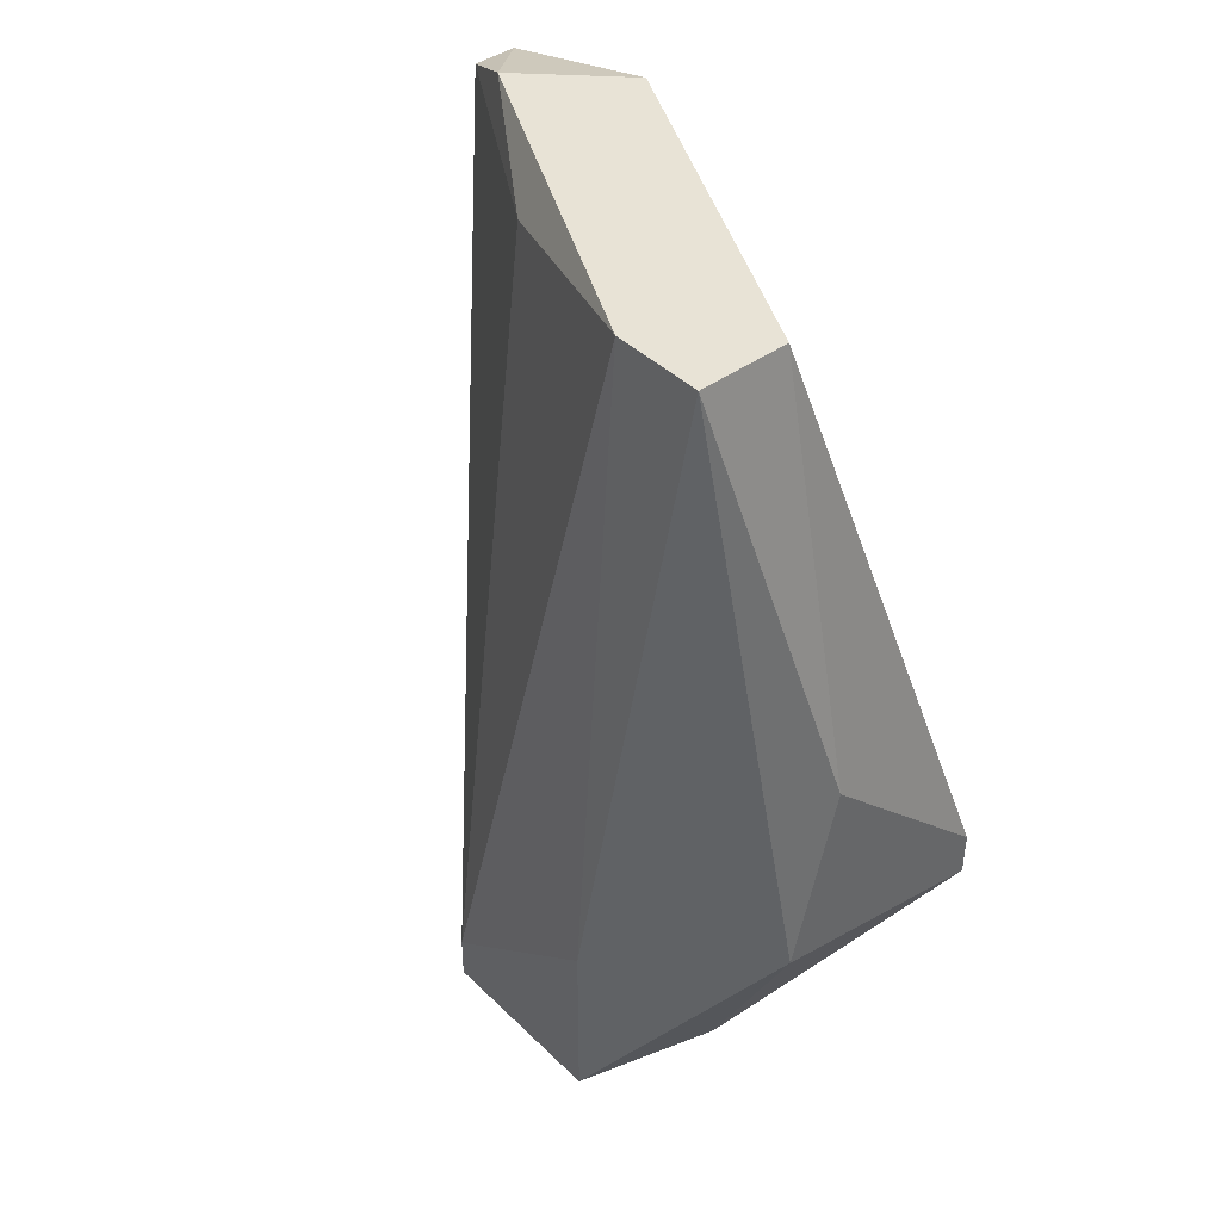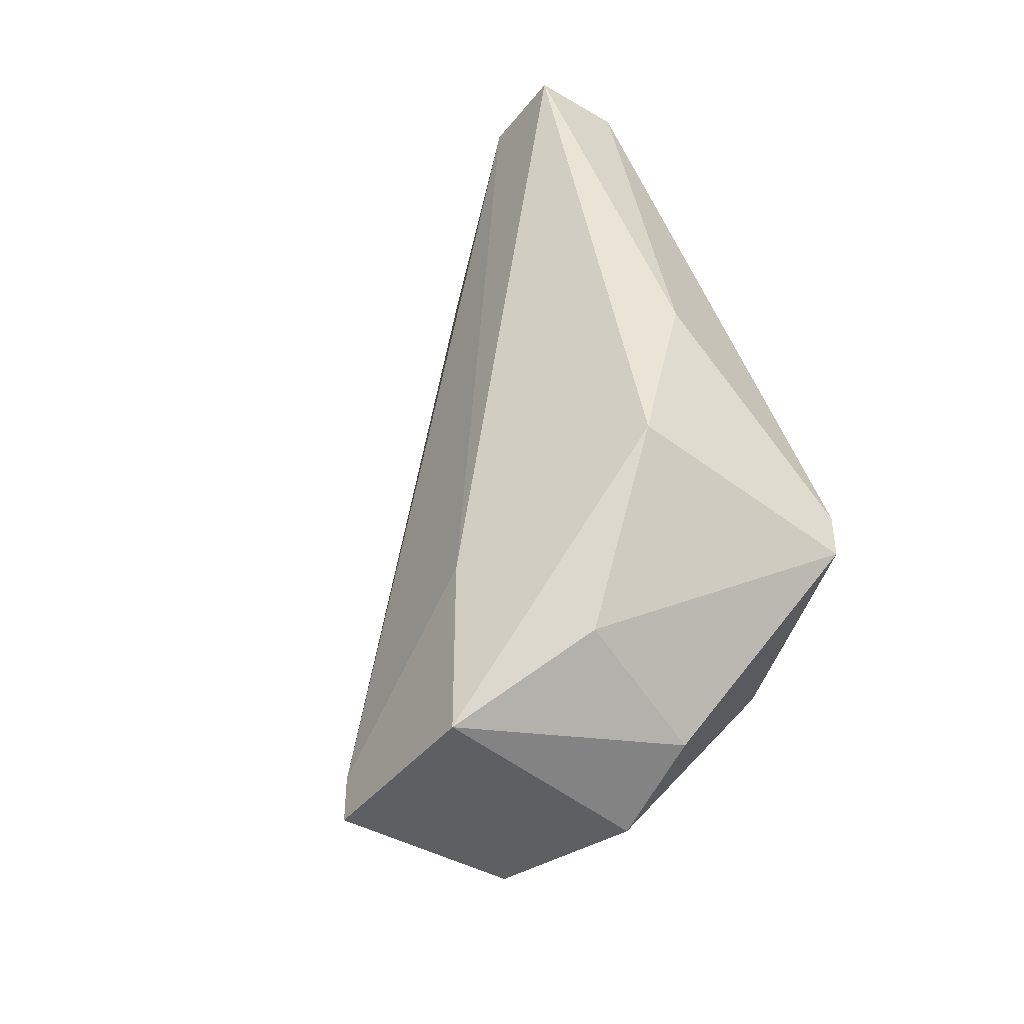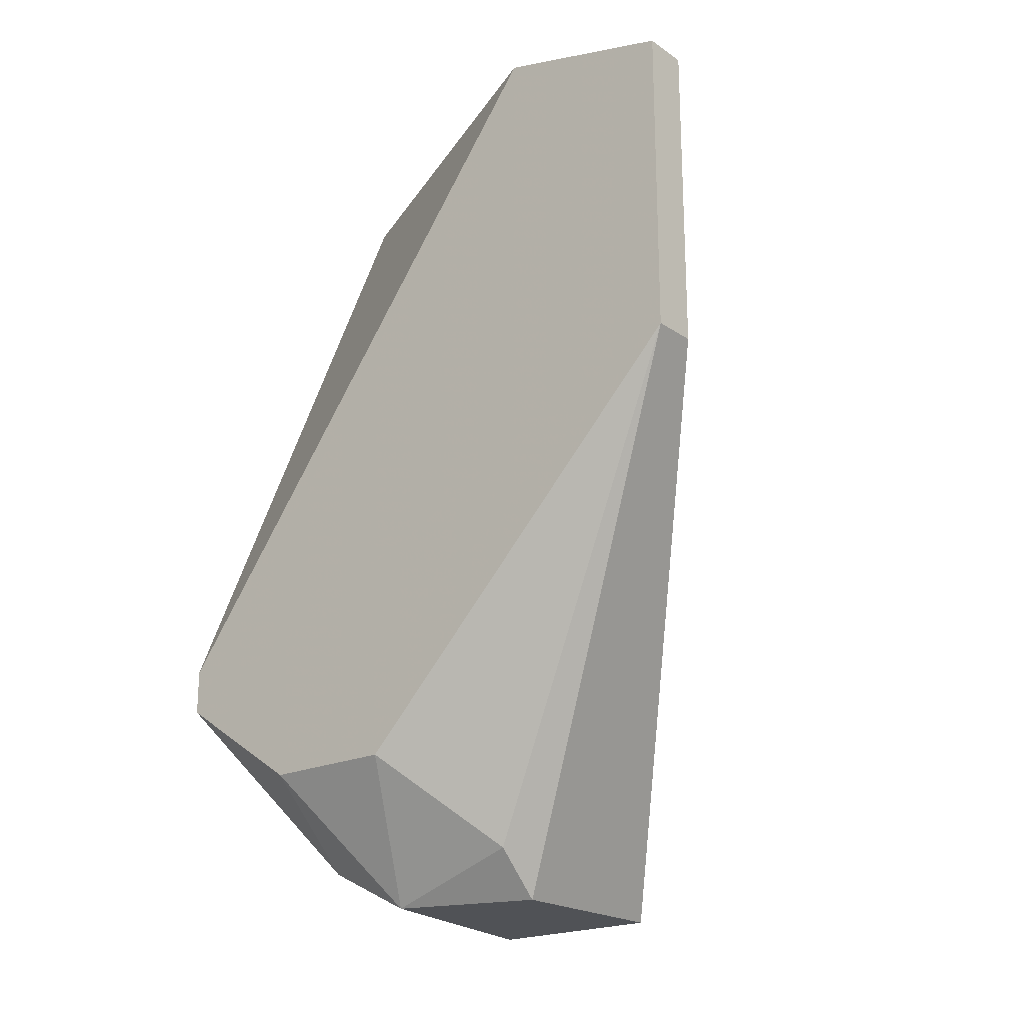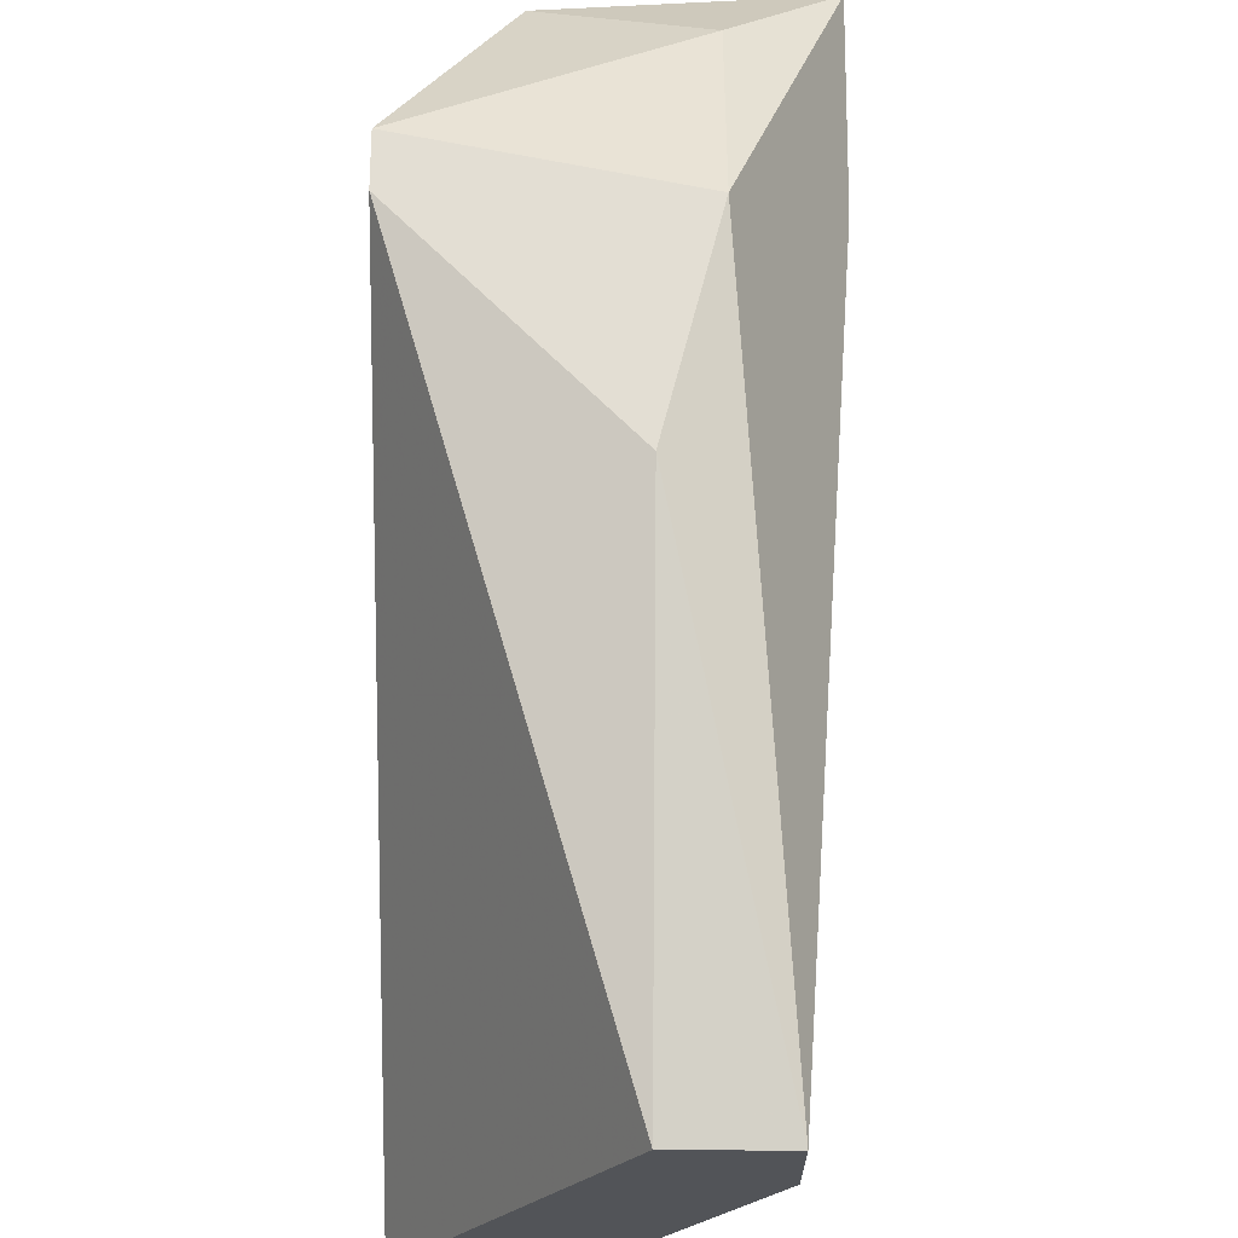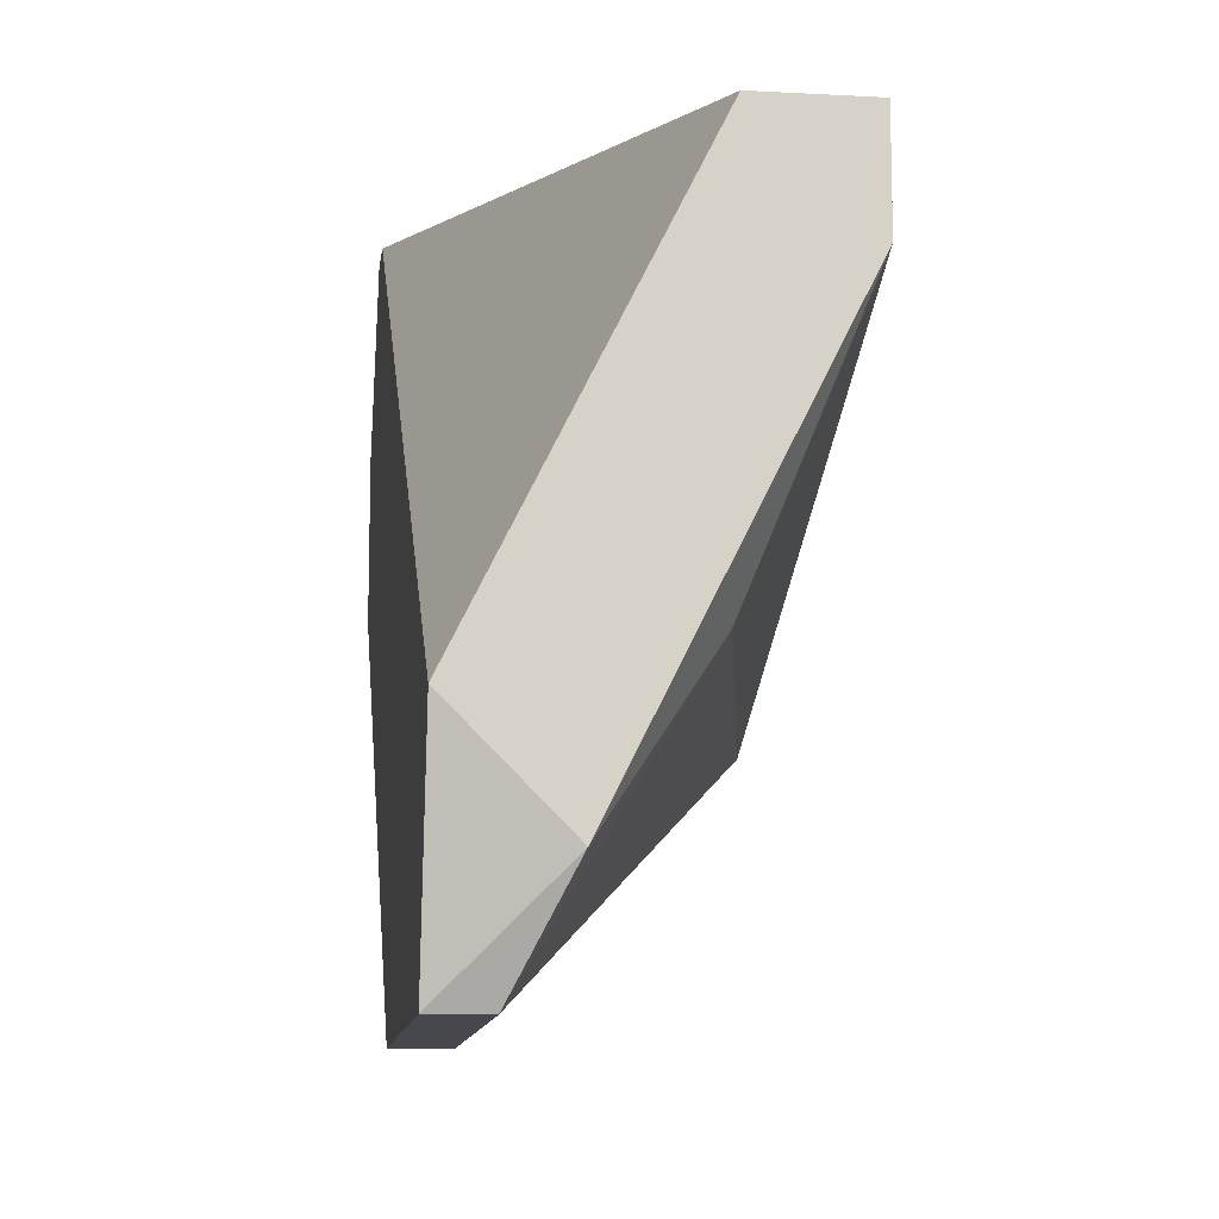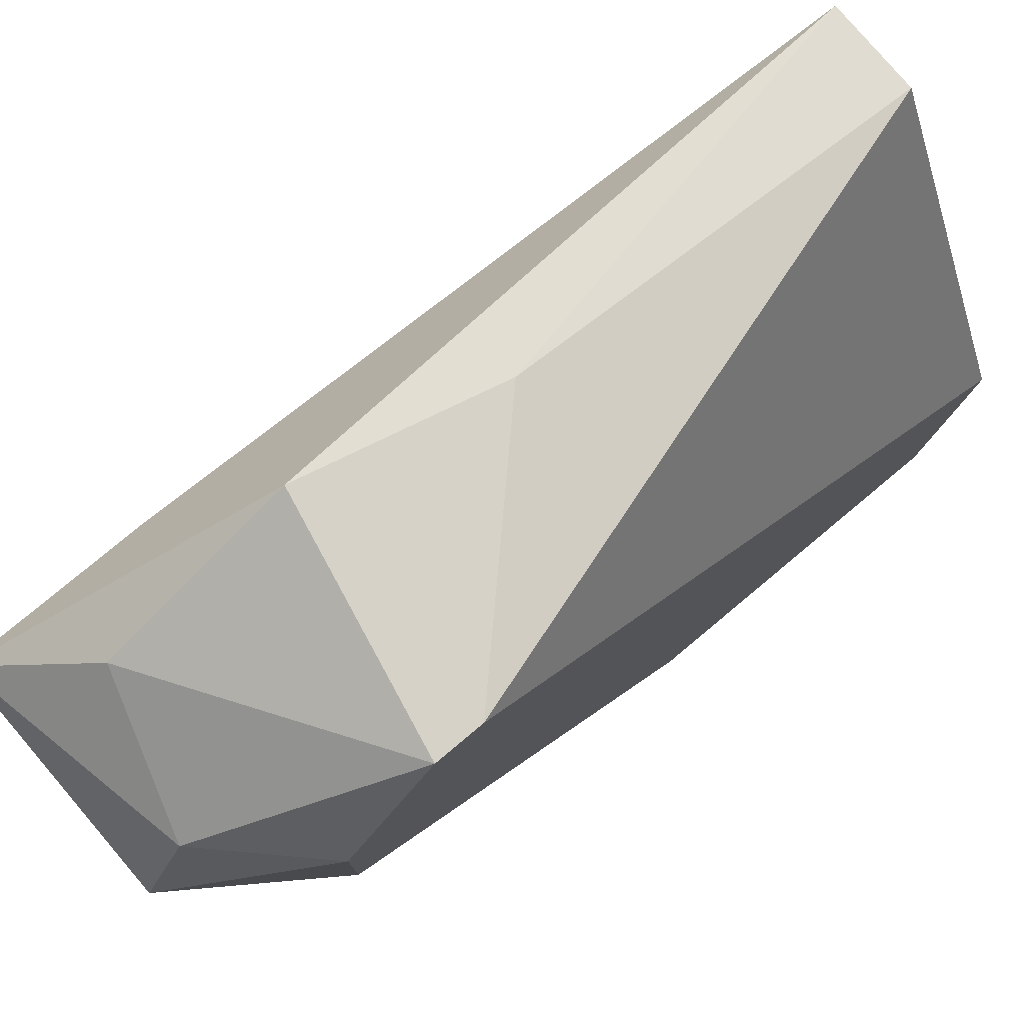
<metadata>
{"format":"obj","ext":"obj","renderer":"f3d","projection":"perspective","resolution":1024,"background":"white","views":[{"elev":41.8,"azim":-41.0,"up":"+Y"},{"elev":-41.6,"azim":-35.0,"up":"+Y"},{"elev":-21.0,"azim":129.9,"up":"+Y"},{"elev":67.2,"azim":-179.6,"up":"+Z"},{"elev":-11.8,"azim":172.6,"up":"+Z"},{"elev":77.6,"azim":50.1,"up":"+Z"}]}
</metadata>
<code>
o object1
v -0.6296 -0.444 -3.3
v -0.7464 0.08174 -2.833
v -0.7464 0.6079 -2.95
v -0.9217 -0.5025 -3.3
v -0.5127 0.5493 -3.651
v -0.5127 -0.2103 -2.833
v -0.8633 0.6079 -3.067
v -0.9217 -0.5025 -3.067
v -0.5127 0.1403 -3.651
v -0.5127 0.6079 -3.417
v -0.5712 0.5493 -3.651
v -0.8049 -0.1518 -2.833
v -0.5127 -0.3271 -3.008
v -0.8633 0.6079 -2.95
v -0.6296 -0.5025 -3.125
v -0.7464 0.5493 -3.359
v -0.5127 -0.3271 -3.183
v -0.5127 -0.1518 -2.833
v -0.5712 0.1403 -3.651
v -0.6881 -0.5025 -3.3
v -0.9217 -0.444 -3.3
v -0.6296 0.6079 -3.534
v -0.6296 -0.444 -3.008
v -0.8049 -0.3855 -2.95
v -0.9217 -0.2687 -3.067
f 7 21 25
f 5 6 9
f 6 5 10
f 7 3 10
f 5 9 11
f 6 2 12
f 9 6 13
f 2 3 14
f 3 7 14
f 12 2 14
f 8 4 15
f 1 9 17
f 9 13 17
f 15 1 17
f 13 15 17
f 3 2 18
f 2 6 18
f 10 3 18
f 6 10 18
f 9 4 19
f 4 11 19
f 11 9 19
f 9 1 20
f 4 9 20
f 1 15 20
f 15 4 20
f 4 8 21
f 11 4 21
f 7 16 21
f 16 11 21
f 10 5 22
f 7 10 22
f 5 11 22
f 16 7 22
f 11 16 22
f 13 6 23
f 8 15 23
f 15 13 23
f 6 12 24
f 12 8 24
f 23 6 24
f 8 23 24
f 8 12 25
f 14 7 25
f 12 14 25
f 21 8 25

</code>
